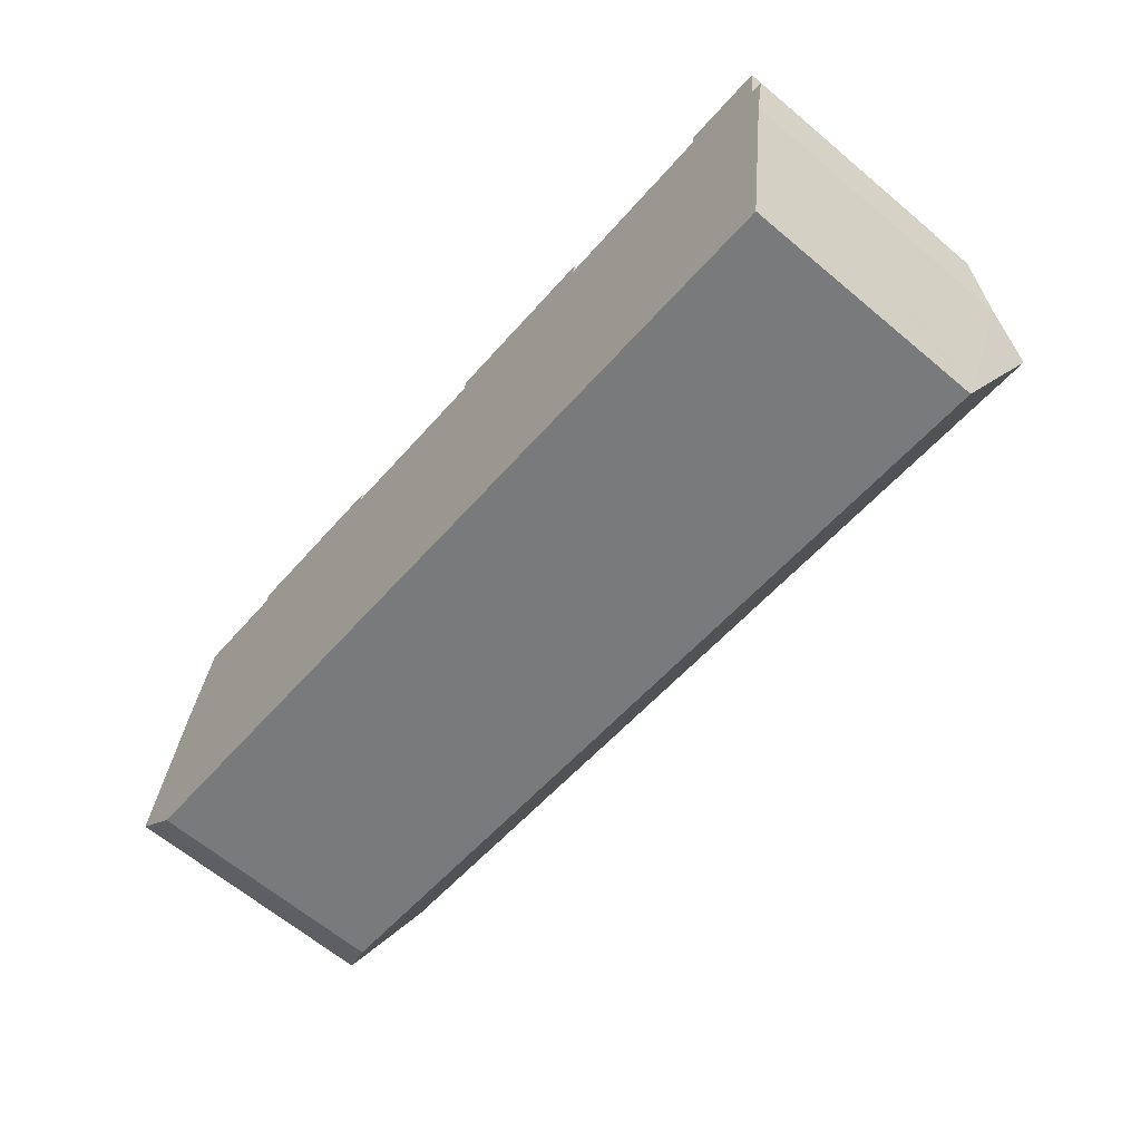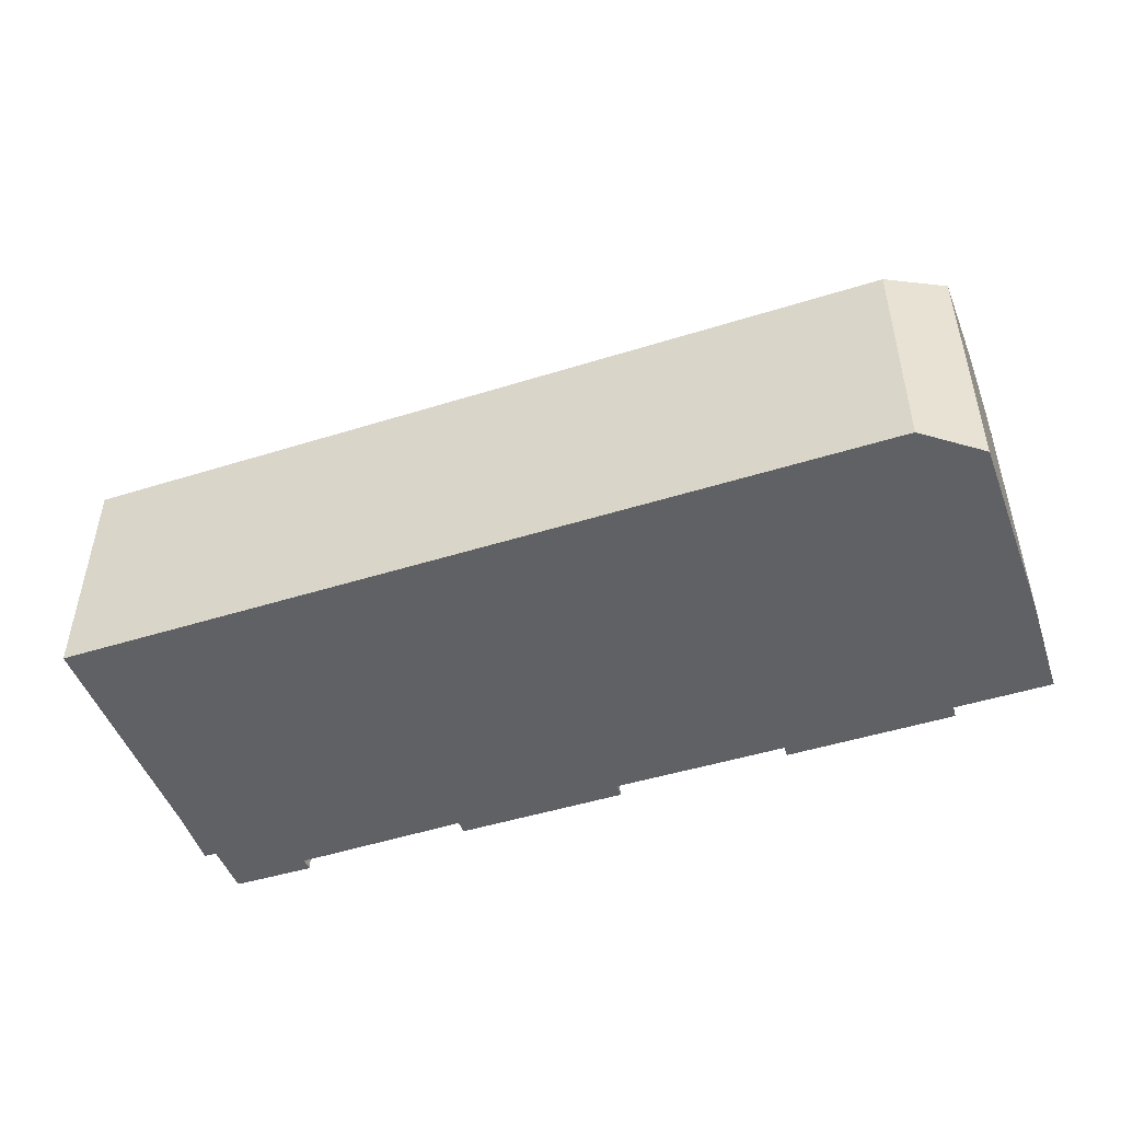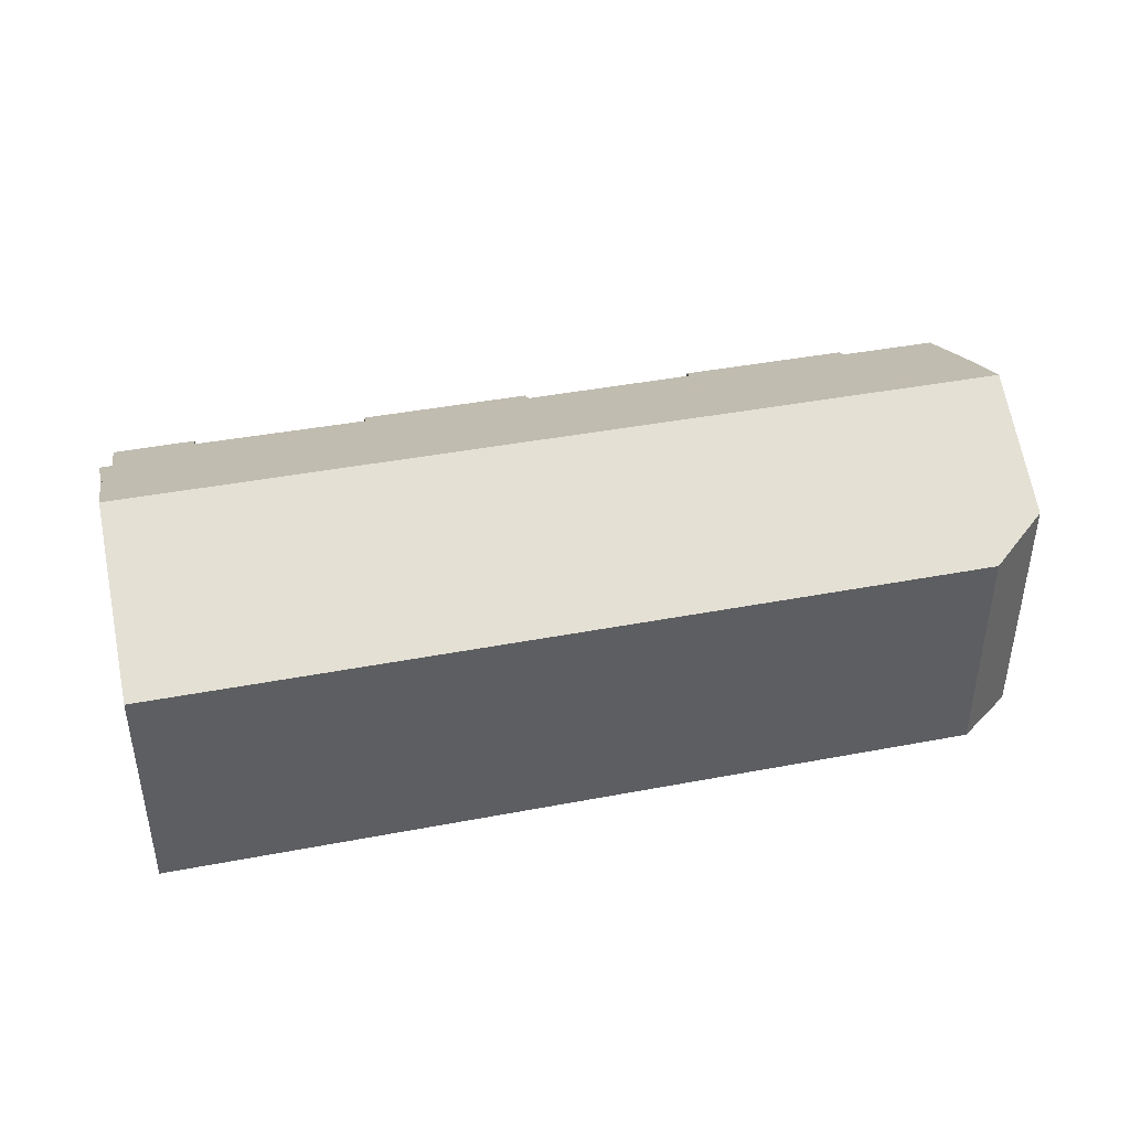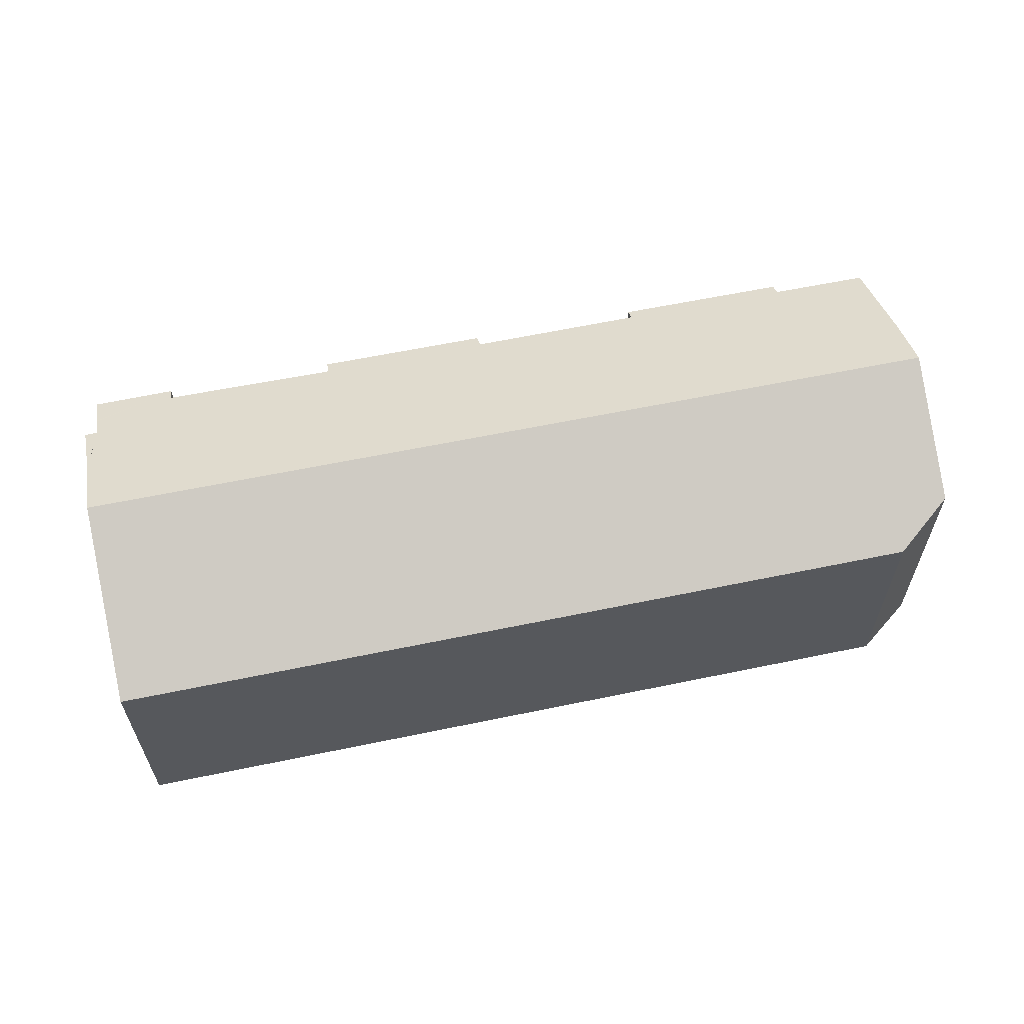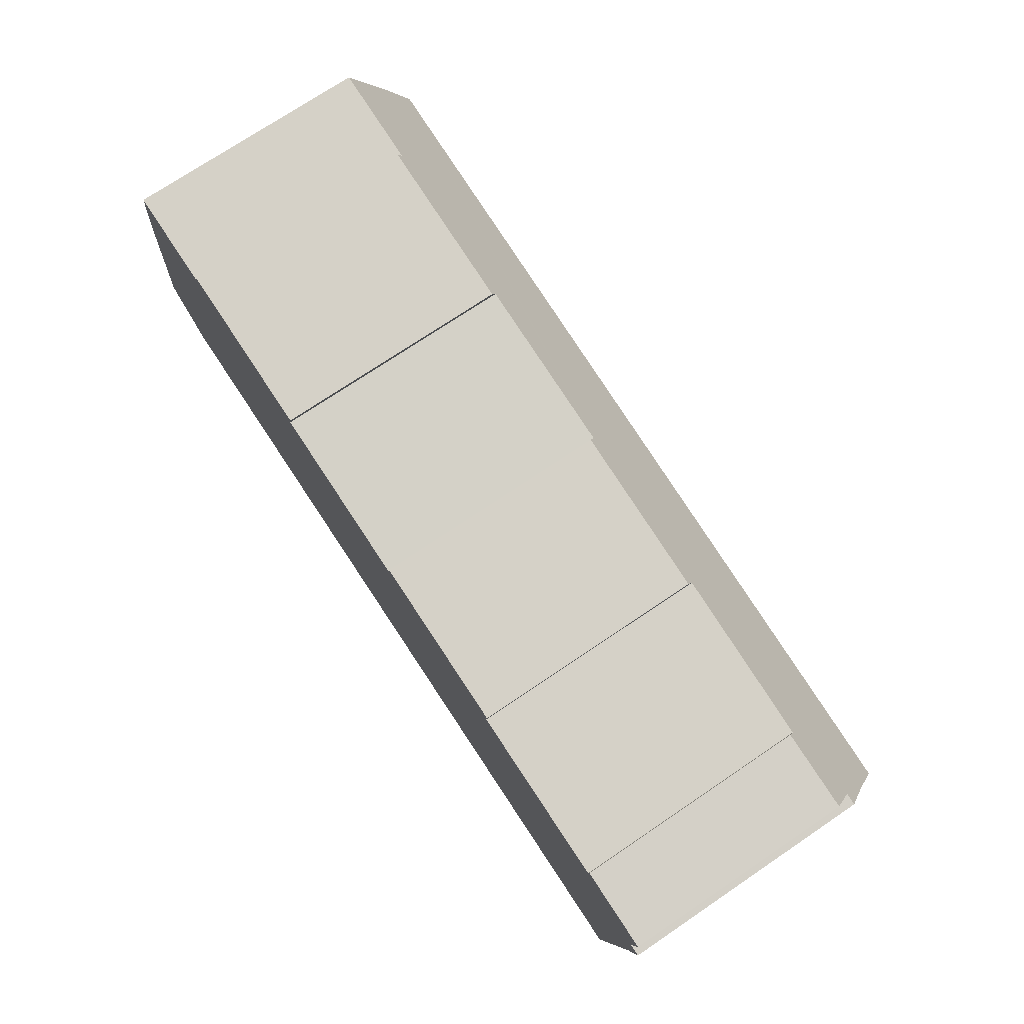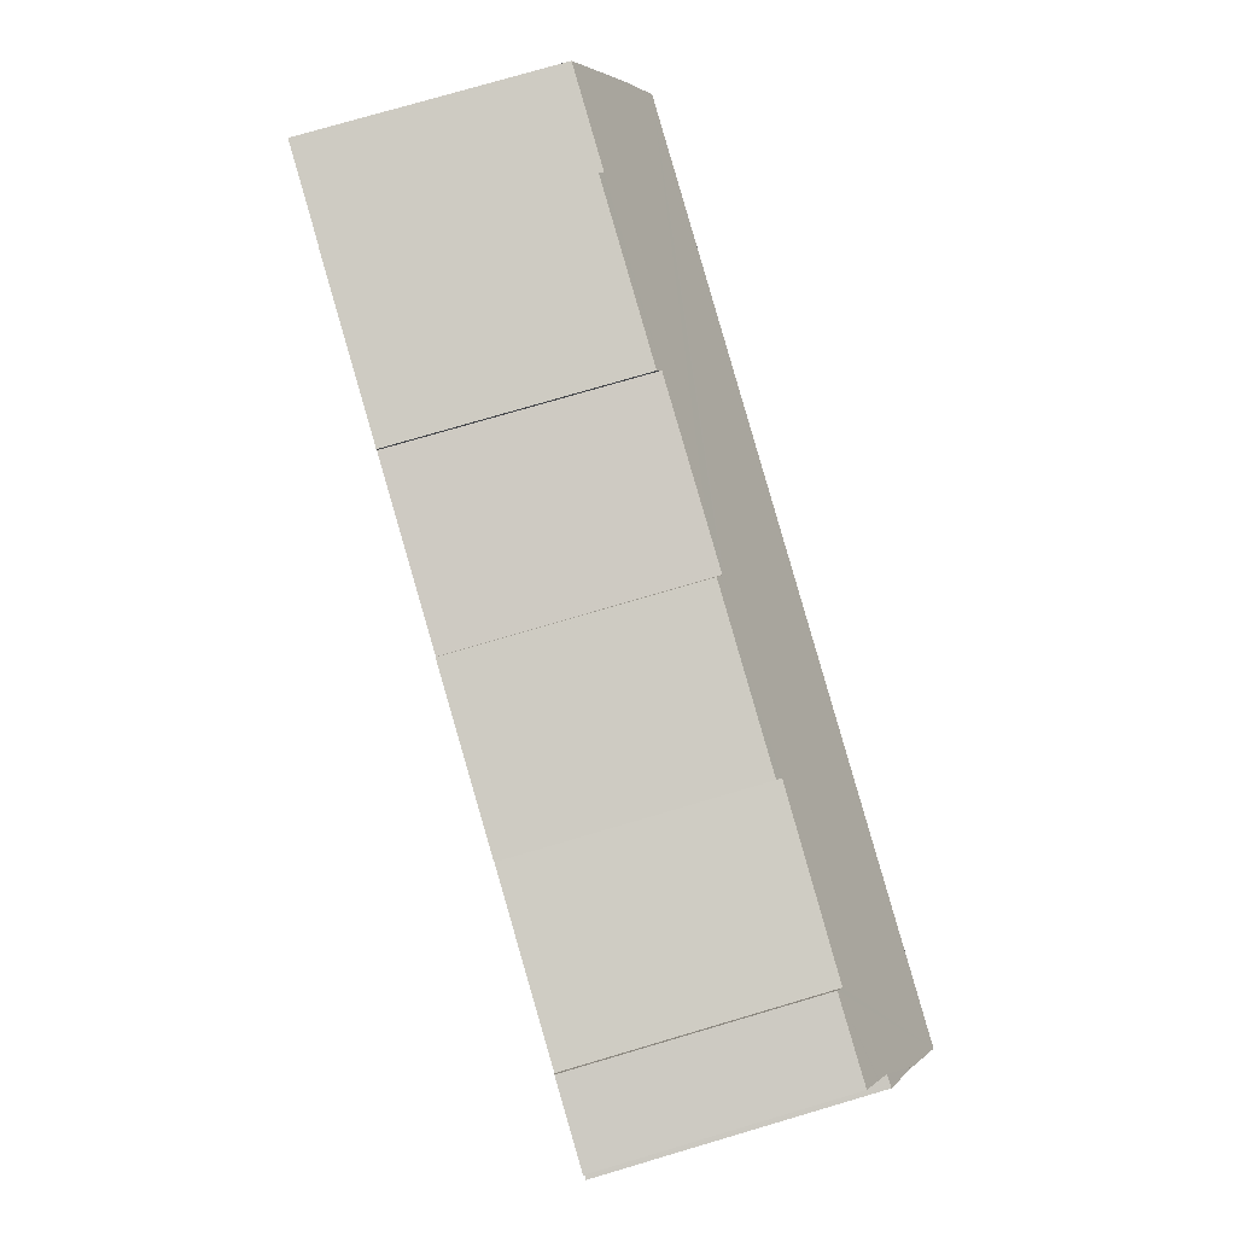
<metadata>
{"format":"obj","ext":"obj","renderer":"f3d","projection":"perspective","resolution":1024,"background":"white","views":[{"elev":-64.7,"azim":49.8,"up":"+Z"},{"elev":-48.3,"azim":-152.9,"up":"+Y"},{"elev":42.3,"azim":175.0,"up":"+Y"},{"elev":60.9,"azim":175.8,"up":"+Y"},{"elev":73.9,"azim":56.0,"up":"+Z"},{"elev":78.4,"azim":73.7,"up":"+Z"}]}
</metadata>
<code>
v  36.55 10.49 5.733
v  36.23 11.68 3.259
v  36.15 10.49 5.803
v  36.64 10.5 5.716
v  2.021 9.465 -2.009
v  35.01 9.621 -6.173
v  34.96 9.458 -6.514
v  35.9 12.9 0.695
v  0.65 12.9 5.5
v  1.728 9.583 -1.718
v  0.301 10.16 -0.3
v  0 10.28 6.293e-16
v  36.26 10.06 6.694
v  33.14 9.462 8.401
v  36.41 9.481 7.915
v  36.26 10.09 6.641
v  36.23 11.69 3.231
v  33.09 9.707 7.886
v  26.11 9.749 8.747
v  21.09 9.486 9.993
v  19.25 9.738 9.705
v  19.37 9.485 10.23
v  17.48 9.733 9.958
v  12.29 9.717 10.7
v  5.495 9.73 11.6
v  5.593 9.502 12.07
v  1.593 9.732 12.13
v  1.457 10.15 11.26
v  0.943 11.72 7.977
v  12.38 9.504 11.14
v  26.17 9.487 9.298
v  12.29 -6.551e-16 10.7
v  12.38 -6.821e-16 11.14
v  26.11 -5.356e-16 8.747
v  26.17 -5.693e-16 9.298
v  36.15 -3.553e-16 5.803
v  36.26 -4.099e-16 6.694
v  36.41 -4.847e-16 7.915
v  36.26 -4.066e-16 6.641
v  36.23 -1.996e-16 3.259
v  36.64 -3.5e-16 5.716
v  34.96 3.989e-16 -6.514
v  36.23 -1.978e-16 3.231
v  35.9 -4.256e-17 0.695
v  35.01 3.78e-16 -6.173
v  19.25 -5.943e-16 9.705
v  17.48 -6.098e-16 9.958
v  19.37 -6.263e-16 10.23
v  21.09 -6.119e-16 9.993
v  33.09 -4.829e-16 7.886
v  33.14 -5.144e-16 8.401
v  36.55 -3.51e-16 5.733
v  1.593 -7.425e-16 12.13
v  5.495 -7.101e-16 11.6
v  5.593 -7.391e-16 12.07
v  0 0 0
v  0.943 -4.884e-16 7.977
v  0.65 -3.368e-16 5.5
v  1.457 -6.893e-16 11.26
v  2.021 1.23e-16 -2.009
v  1.728 1.052e-16 -1.718
v  0.301 1.837e-17 -0.3
g defaultobject
f 1 2 3
f 2 1 4
f 5 6 7
f 6 5 8
f 8 5 9
f 9 5 10
f 9 10 11
f 9 11 12
f 13 14 15
f 14 13 16
f 14 16 3
f 14 3 17
f 14 17 8
f 14 8 18
f 18 8 9
f 18 9 19
f 19 9 20
f 20 9 21
f 20 21 22
f 21 9 23
f 23 9 24
f 24 9 25
f 24 25 26
f 25 9 27
f 27 9 28
f 28 9 29
f 26 30 24
f 20 31 19
f 30 32 24
f 32 30 33
f 31 34 19
f 34 31 35
f 16 36 3
f 36 16 13
f 36 13 15
f 36 15 37
f 37 15 38
f 36 37 39
f 4 40 2
f 40 4 41
f 17 6 8
f 6 17 2
f 6 2 40
f 6 40 7
f 7 40 42
f 42 40 43
f 42 43 44
f 42 44 45
f 32 23 24
f 23 32 21
f 21 32 46
f 46 32 47
f 48 20 22
f 20 48 31
f 31 48 35
f 35 48 49
f 34 18 19
f 18 34 50
f 14 38 15
f 38 14 51
f 36 1 3
f 1 36 4
f 4 36 41
f 41 36 52
f 53 25 27
f 25 53 54
f 26 33 30
f 33 26 55
f 46 22 21
f 22 46 48
f 50 14 18
f 14 50 51
f 56 9 12
f 9 56 29
f 29 56 57
f 57 56 58
f 57 28 29
f 28 57 27
f 27 57 53
f 53 57 59
f 54 26 25
f 26 54 55
f 7 60 5
f 60 7 42
f 11 56 12
f 56 11 10
f 56 10 5
f 56 5 61
f 61 5 60
f 56 61 62
f 51 50 38
f 48 46 49
f 55 54 33
f 45 60 42
f 60 45 44
f 60 44 43
f 60 43 40
f 60 40 41
f 60 41 52
f 60 52 36
f 60 36 39
f 60 39 37
f 60 37 38
f 60 38 50
f 60 50 34
f 60 34 35
f 60 35 49
f 60 49 46
f 60 46 47
f 60 47 32
f 60 32 33
f 60 33 54
f 60 54 53
f 60 53 61
f 61 53 62
f 62 53 56
f 56 53 58
f 58 53 59
f 58 59 57

</code>
